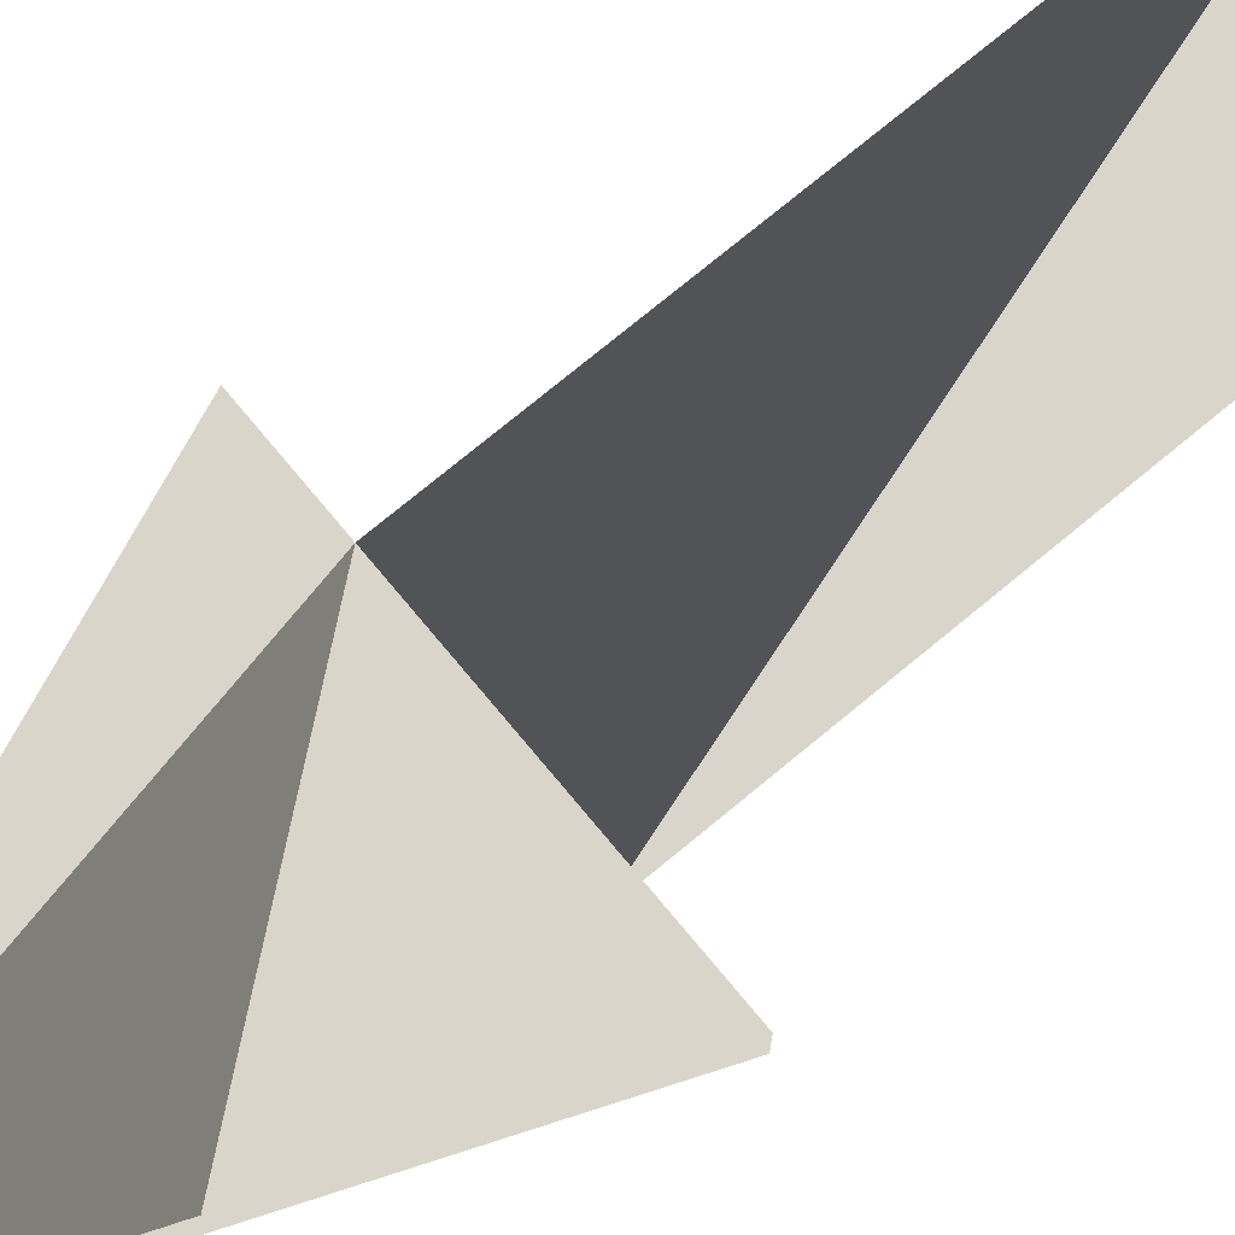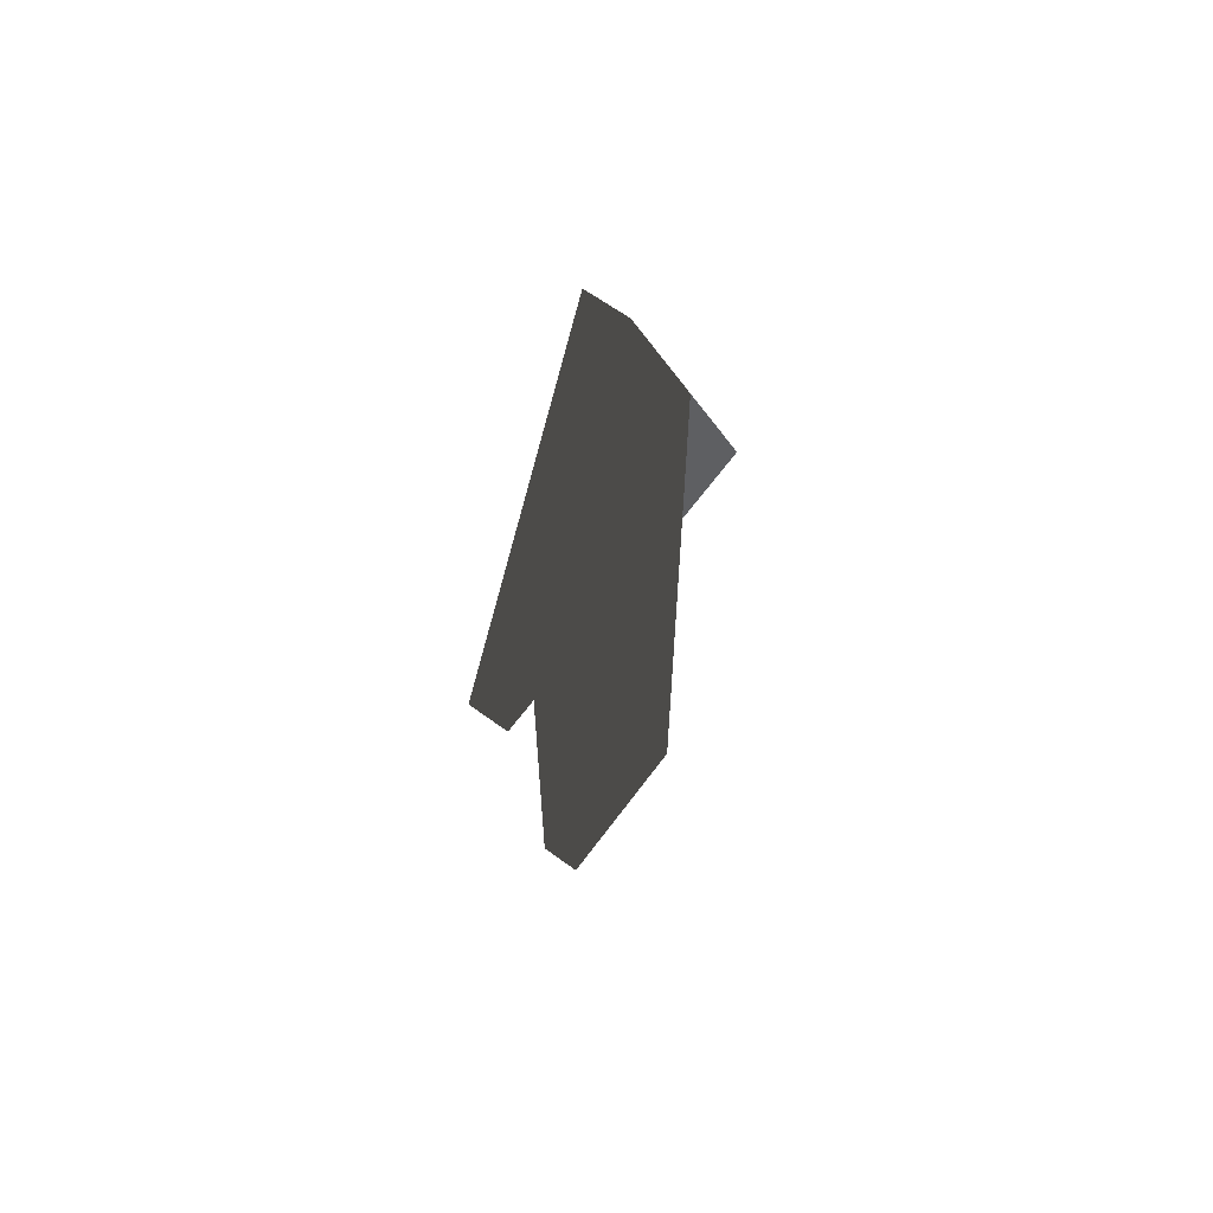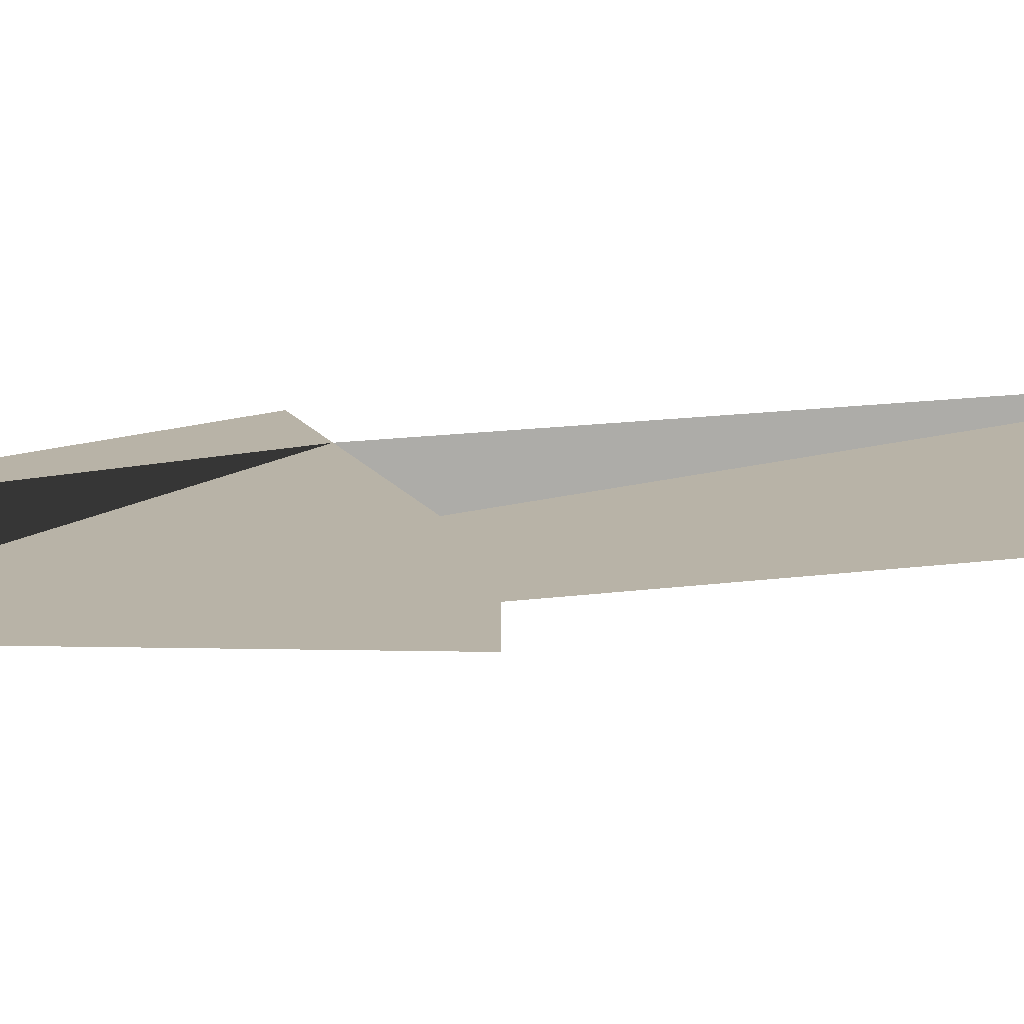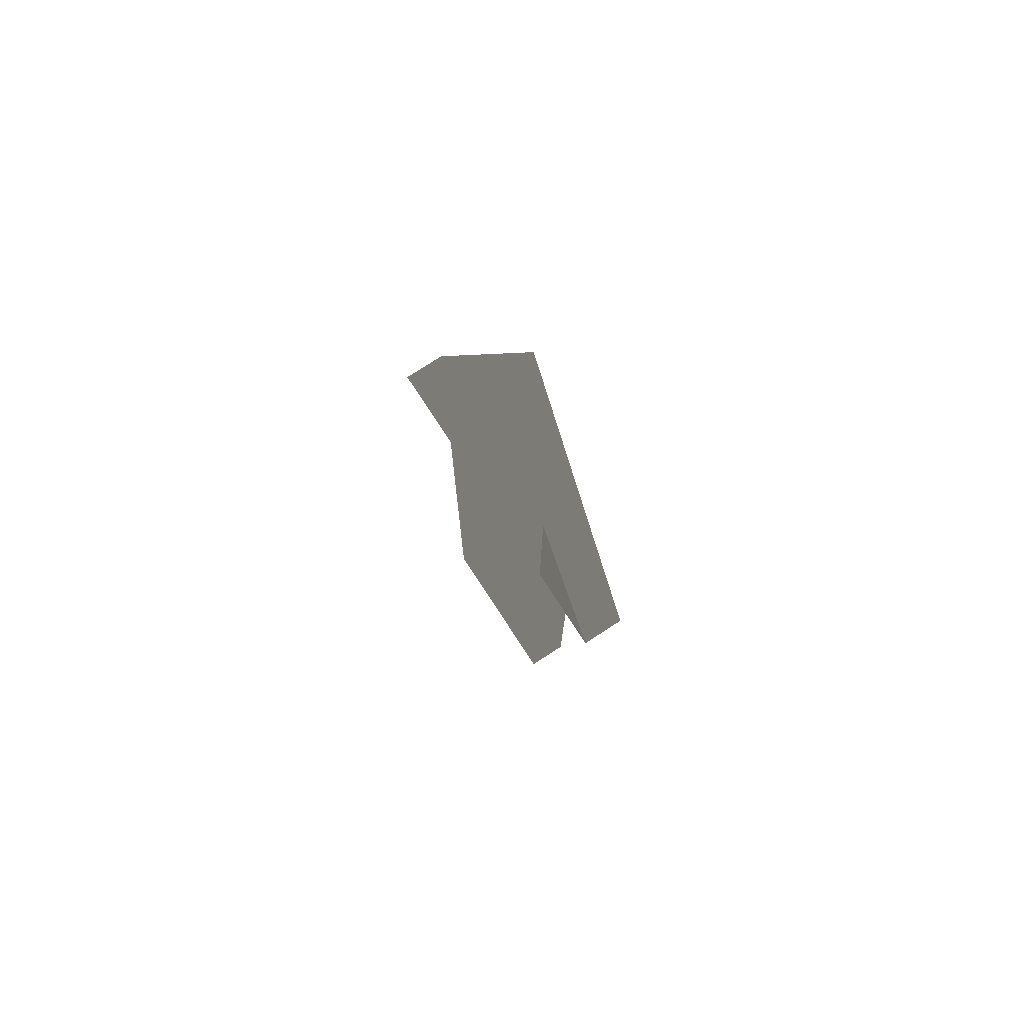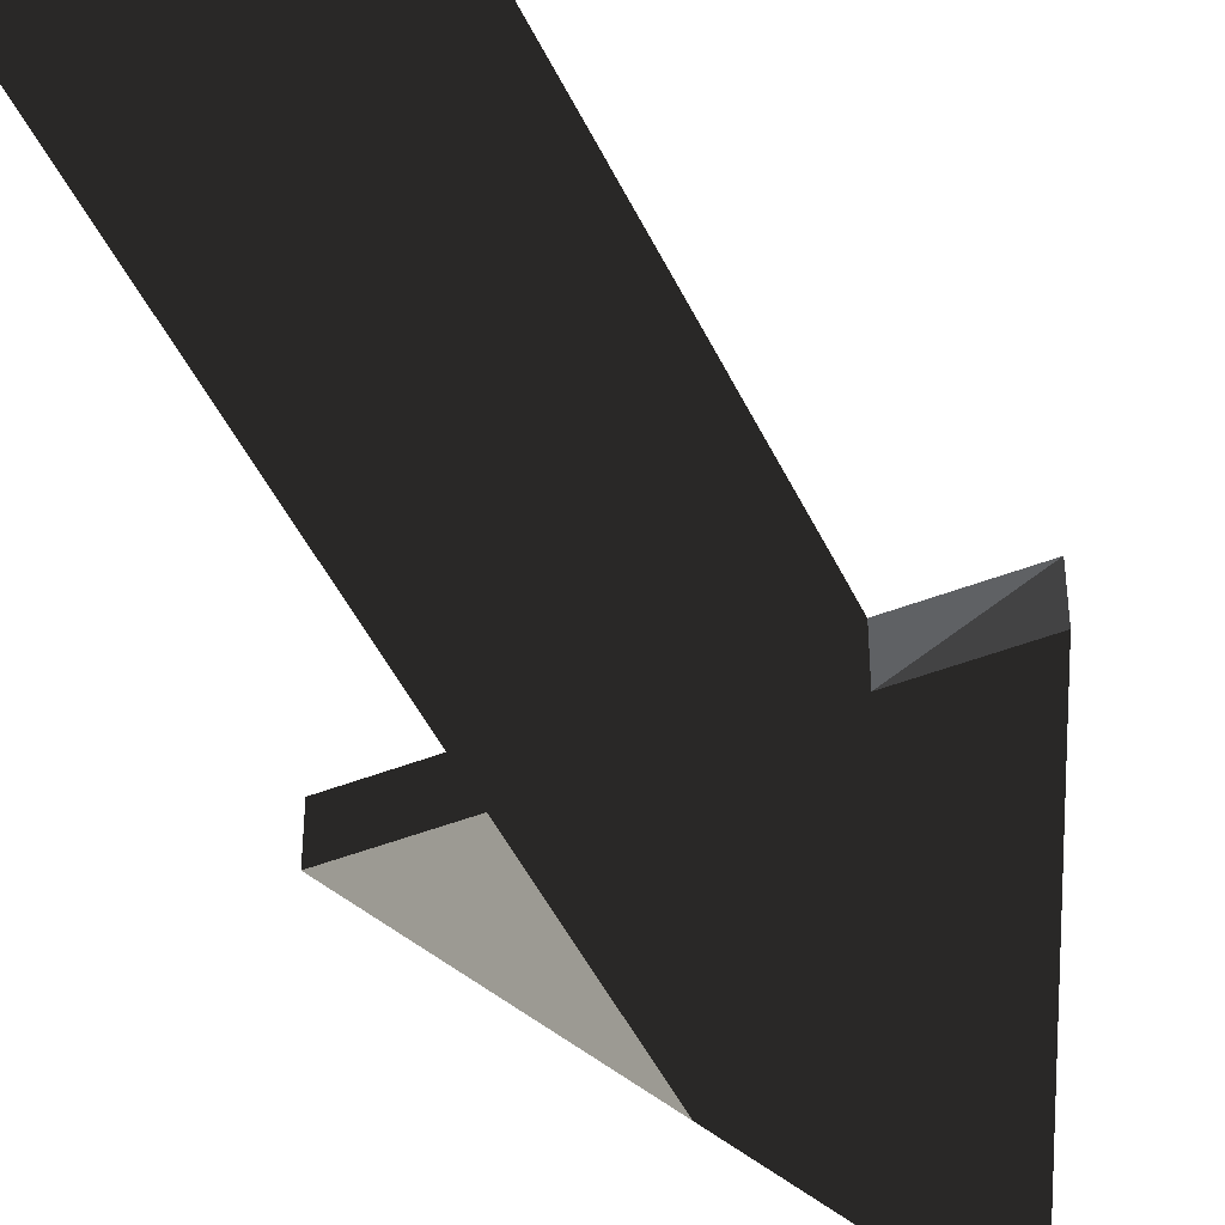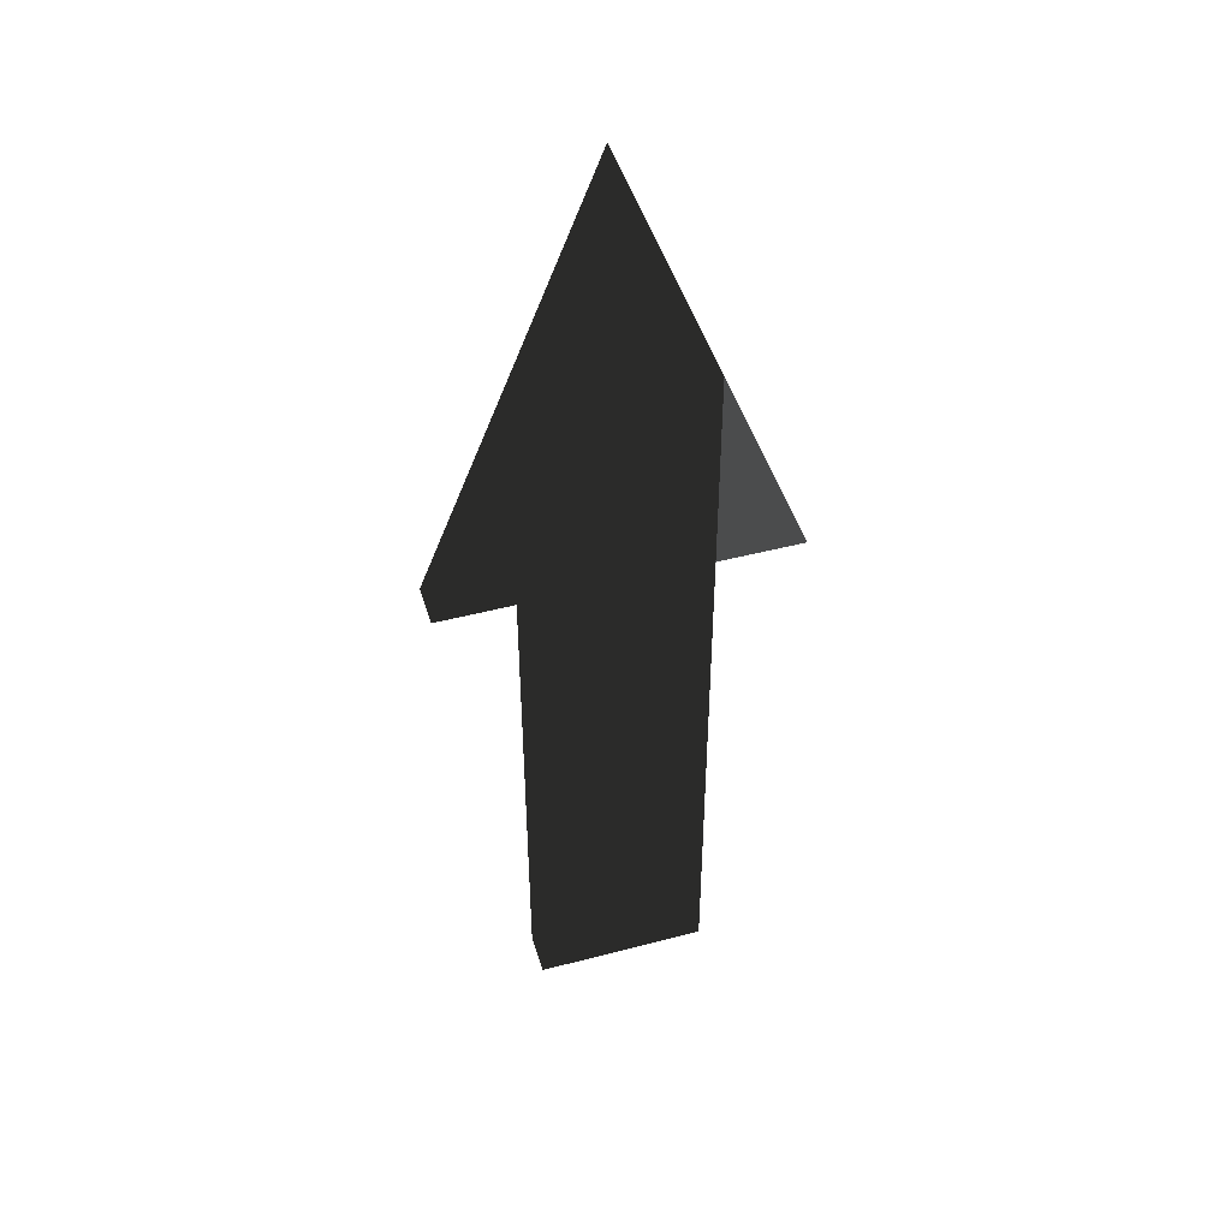
<metadata>
{"format":"obj","ext":"obj","renderer":"f3d","projection":"perspective","resolution":1024,"background":"white","views":[{"elev":74.3,"azim":-129.7,"up":"+Z"},{"elev":64.0,"azim":126.4,"up":"+Y"},{"elev":12.9,"azim":-109.0,"up":"+Z"},{"elev":75.8,"azim":-123.1,"up":"+Y"},{"elev":-46.3,"azim":24.1,"up":"+Z"},{"elev":46.7,"azim":163.3,"up":"+Y"}]}
</metadata>
<code>
v -2 9 1.001
v -4.001 4 1.001
v 0 14 1.001
v -2.001 4 1.001
v 2 4 1.001
v 4 4 1.001
v -4.001 4 0
v -2 9 0
v 2 4 0
v 4 4 0
v 2 -9 0
v 2 -9 1.001
v -2.001 -9 1.001
v -2.001 -9 0
v -2.001 4 0
v -0 14 0
f 2 4 1
f 4 5 1
f 3 1 5
f 3 5 6
f 7 8 15
f 9 10 6
f 9 6 5
f 11 12 13
f 11 13 14
f 12 5 4
f 12 4 13
f 12 11 9
f 12 9 5
f 9 11 14
f 9 14 15
f 13 4 15
f 13 15 14
f 10 9 16
f 8 16 9
f 15 8 9
f 6 10 16
f 6 16 3
f 2 7 15
f 4 2 15
f 8 7 2
f 8 2 1
f 16 8 1
f 16 1 3

</code>
